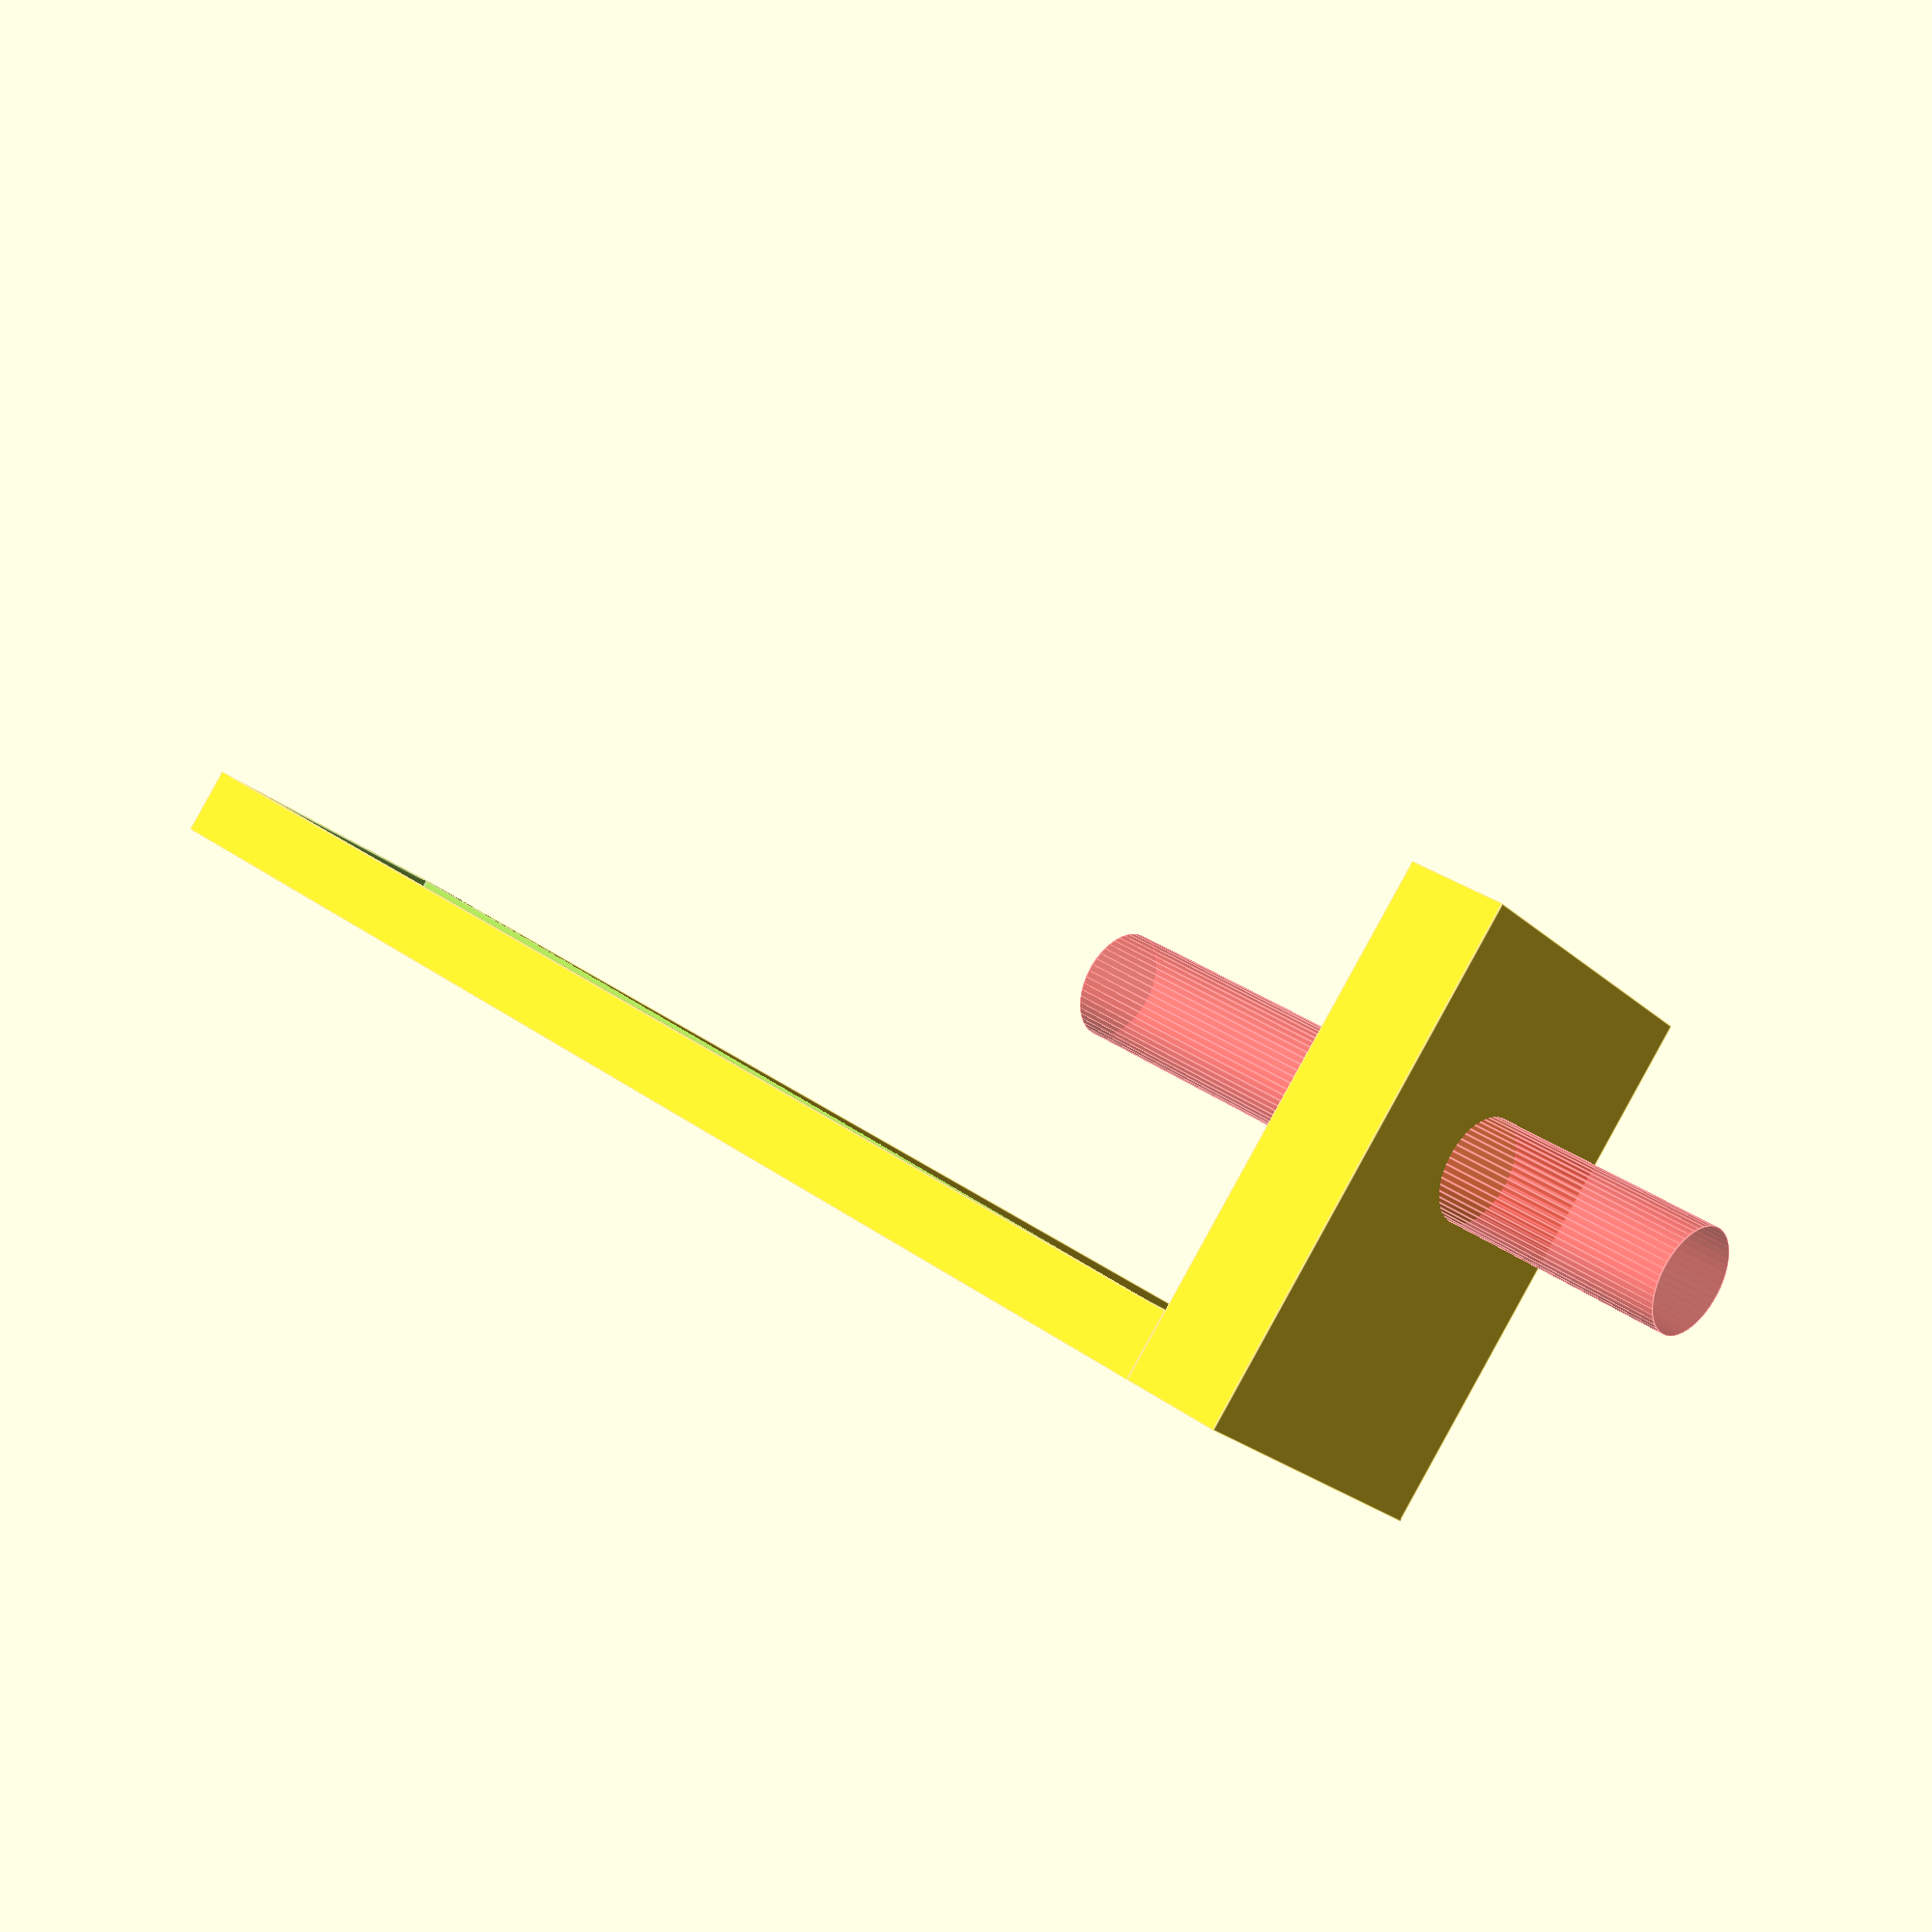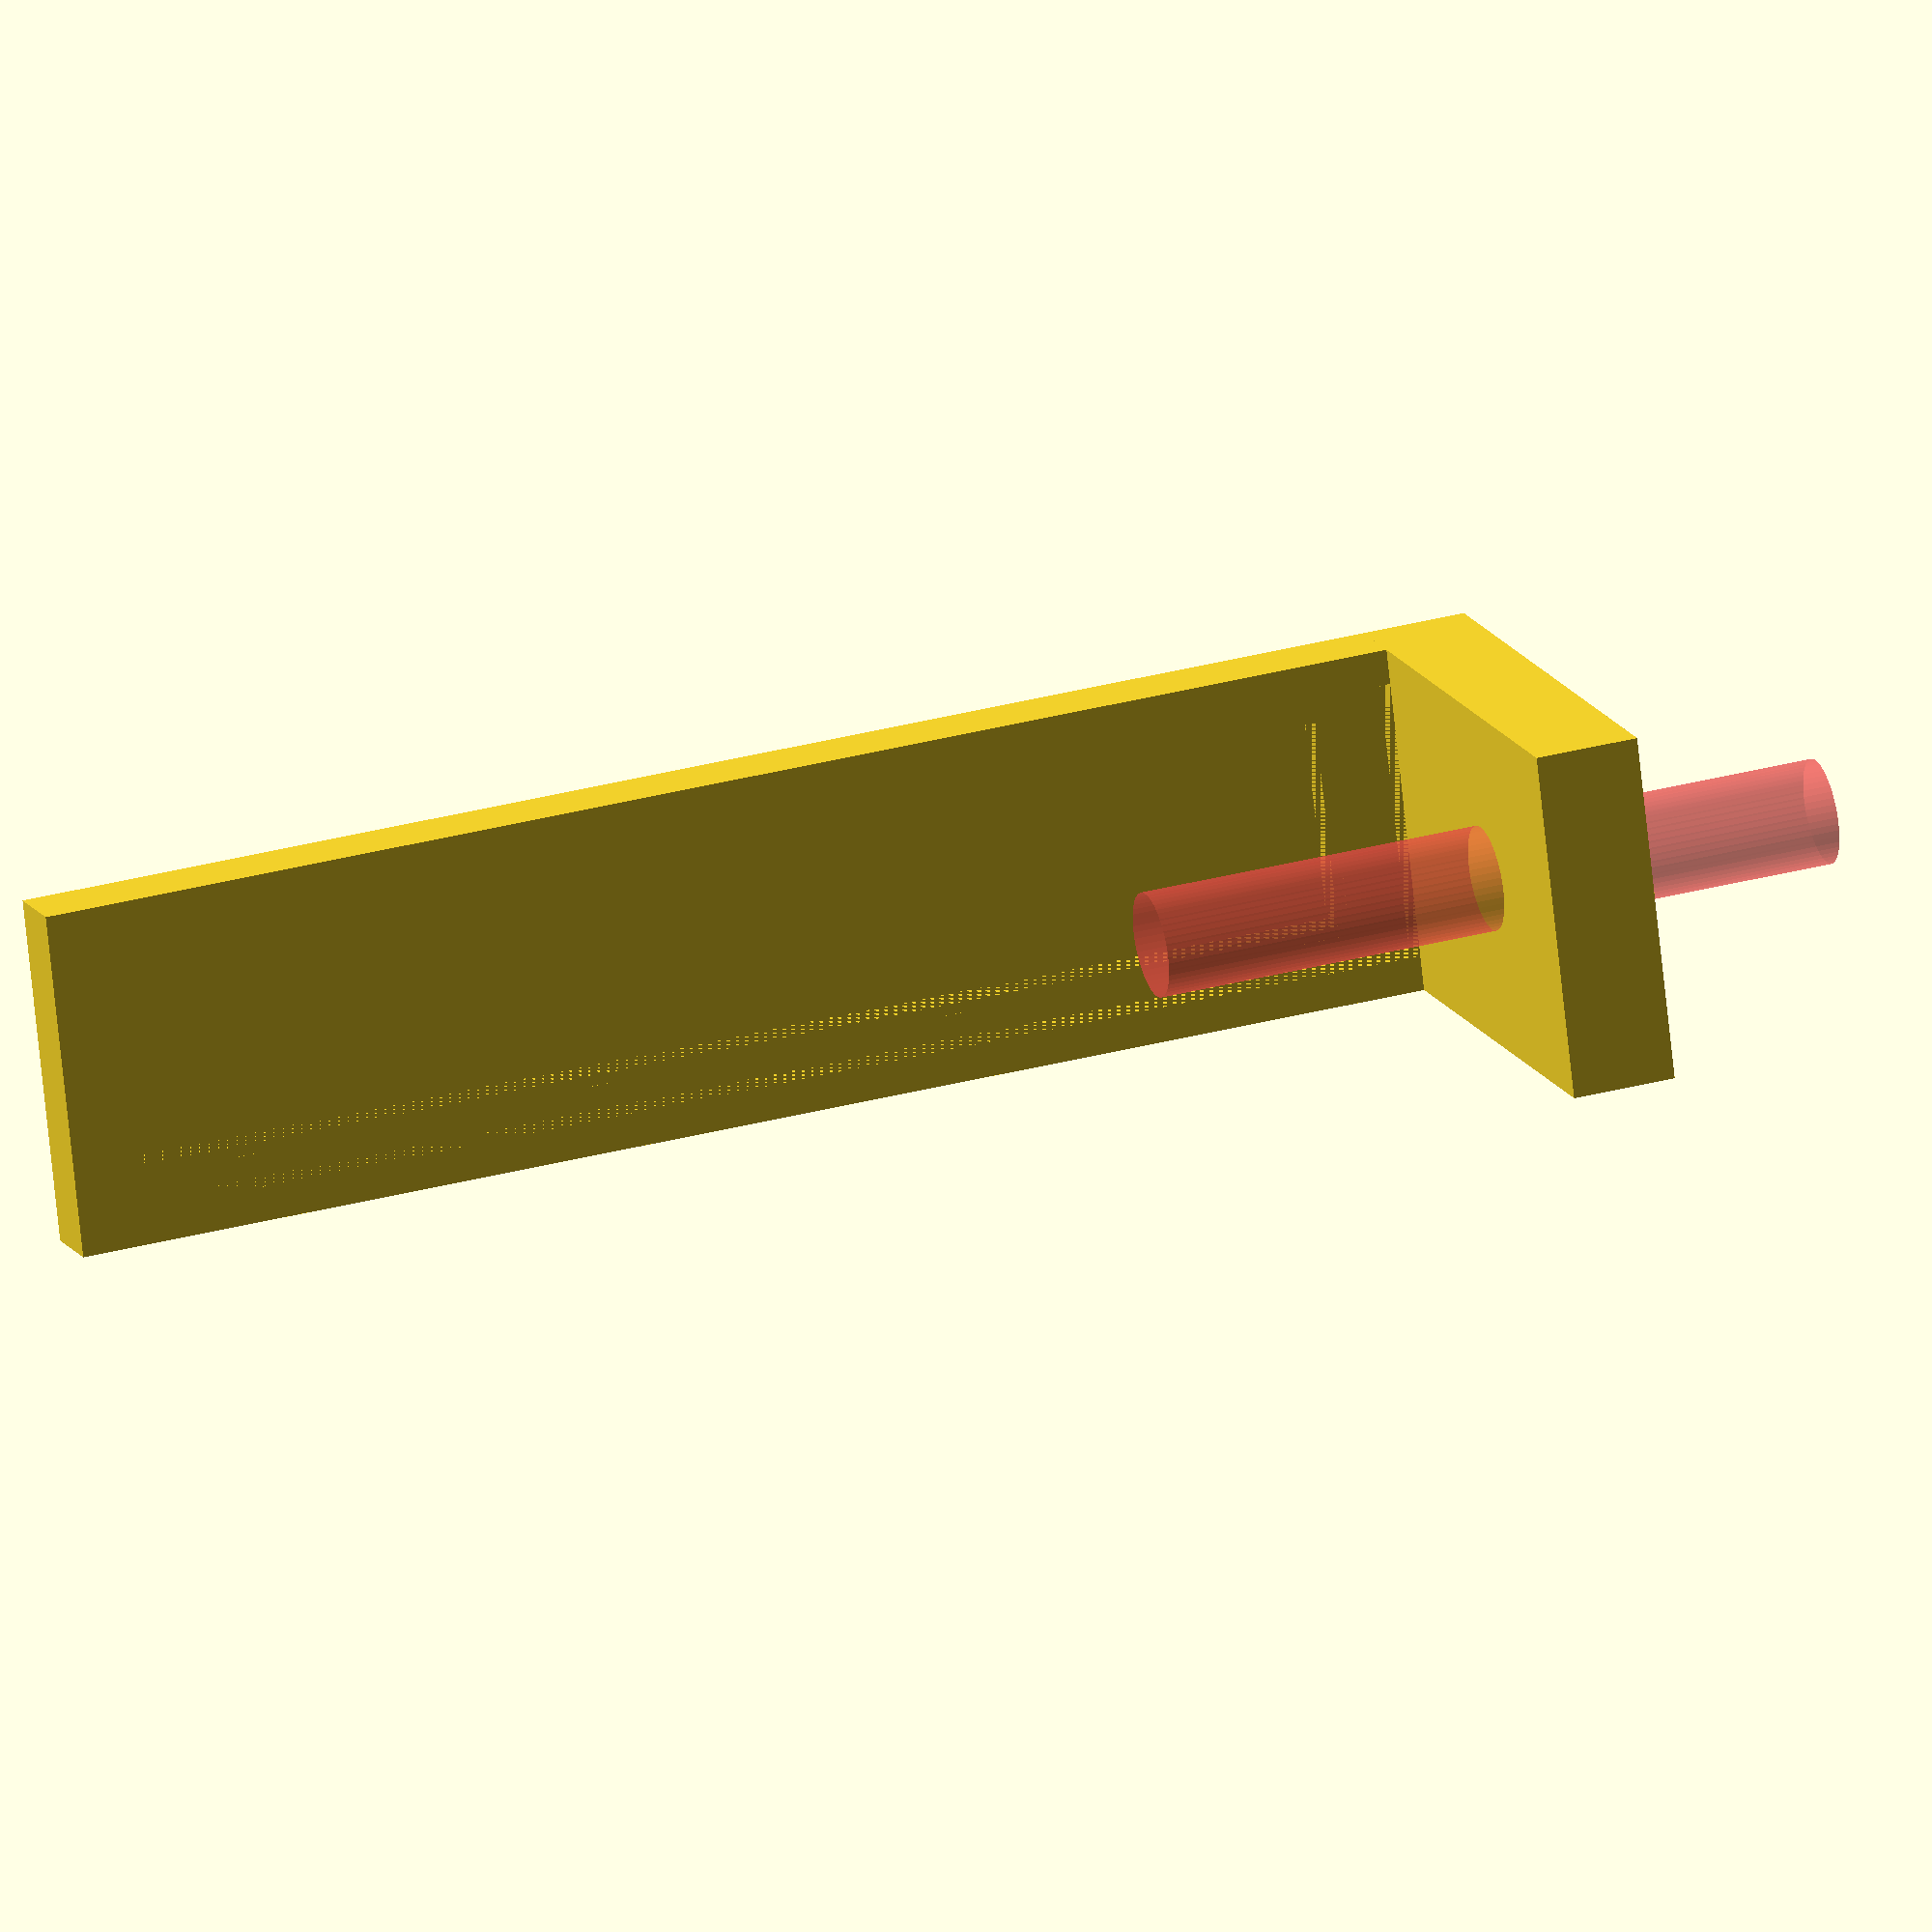
<openscad>
$fn = 50;


difference() {
	union() {
		translate(v = [-20.0000000000, -5.0000000000, 0]) {
			cube(size = [40, 10, 2]);
		}
		translate(v = [-23.0000000000, -5.0000000000, 0]) {
			cube(size = [3, 10, 15]);
		}
	}
	union() {
		translate(v = [-18.0000000000, -3.0000000000, 0]) {
			cube(size = [36, 6, 2]);
		}
		translate(v = [-20.0000000000, -4.0000000000, 1]) {
			cube(size = [39, 8, 1]);
		}
		#translate(v = [-30.0000000000, 0, 9]) {
			rotate(a = [0, 90, 0]) {
				cylinder(h = 20, r = 1.5000000000);
			}
		}
	}
}
</openscad>
<views>
elev=91.5 azim=217.8 roll=331.1 proj=p view=edges
elev=345.7 azim=173.6 roll=341.1 proj=o view=solid
</views>
